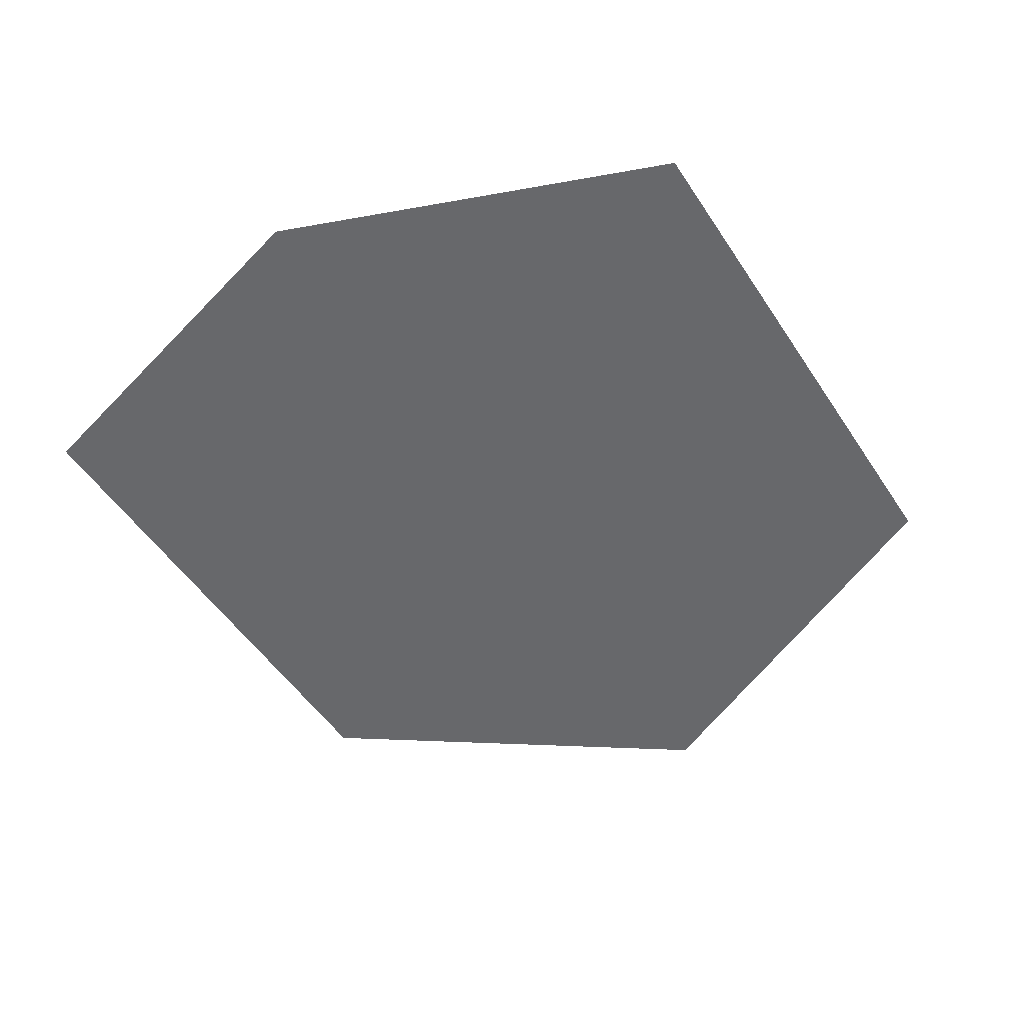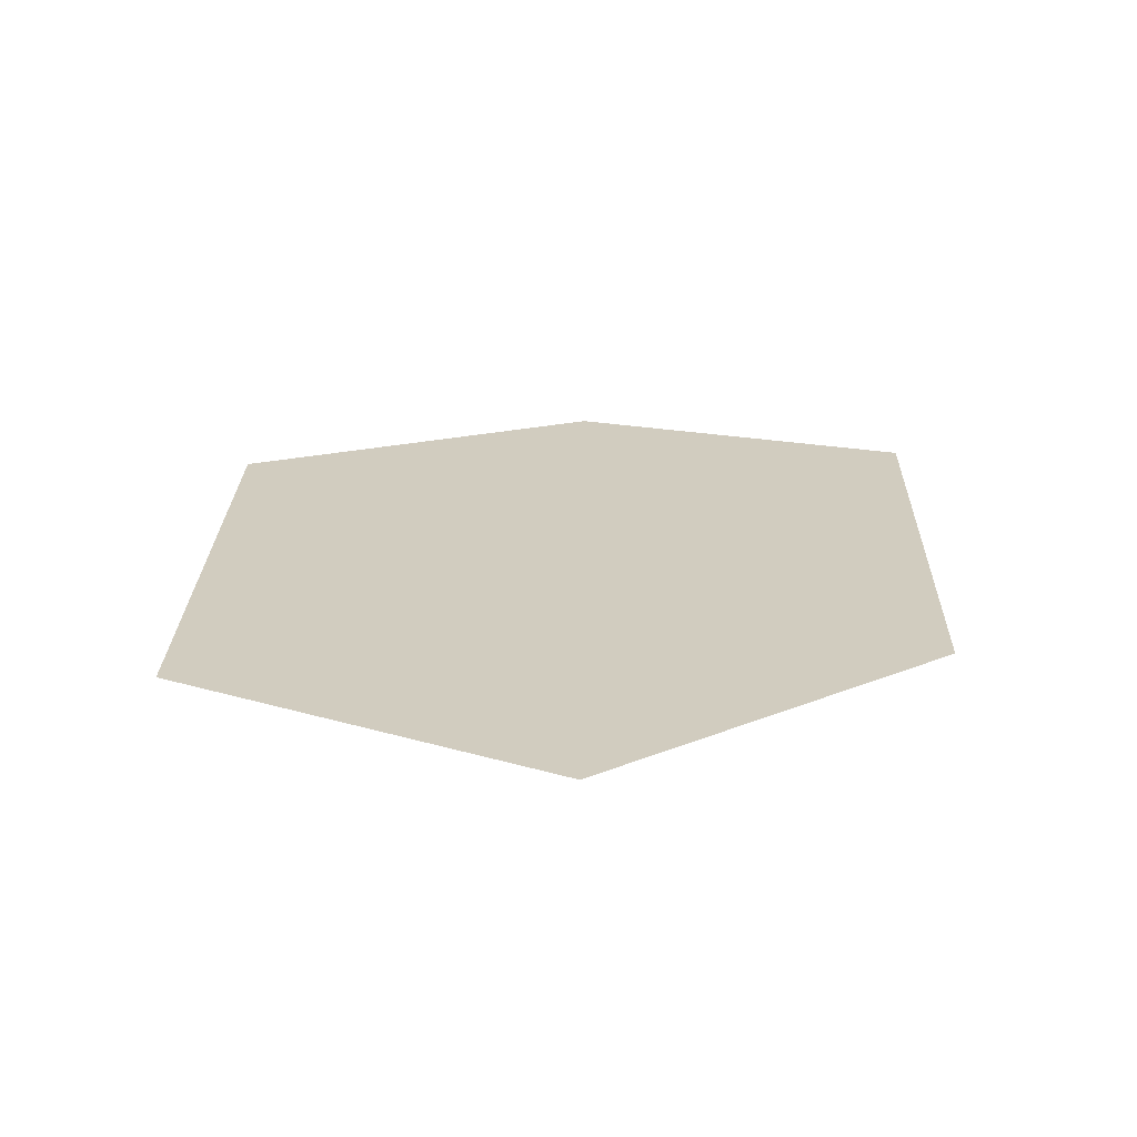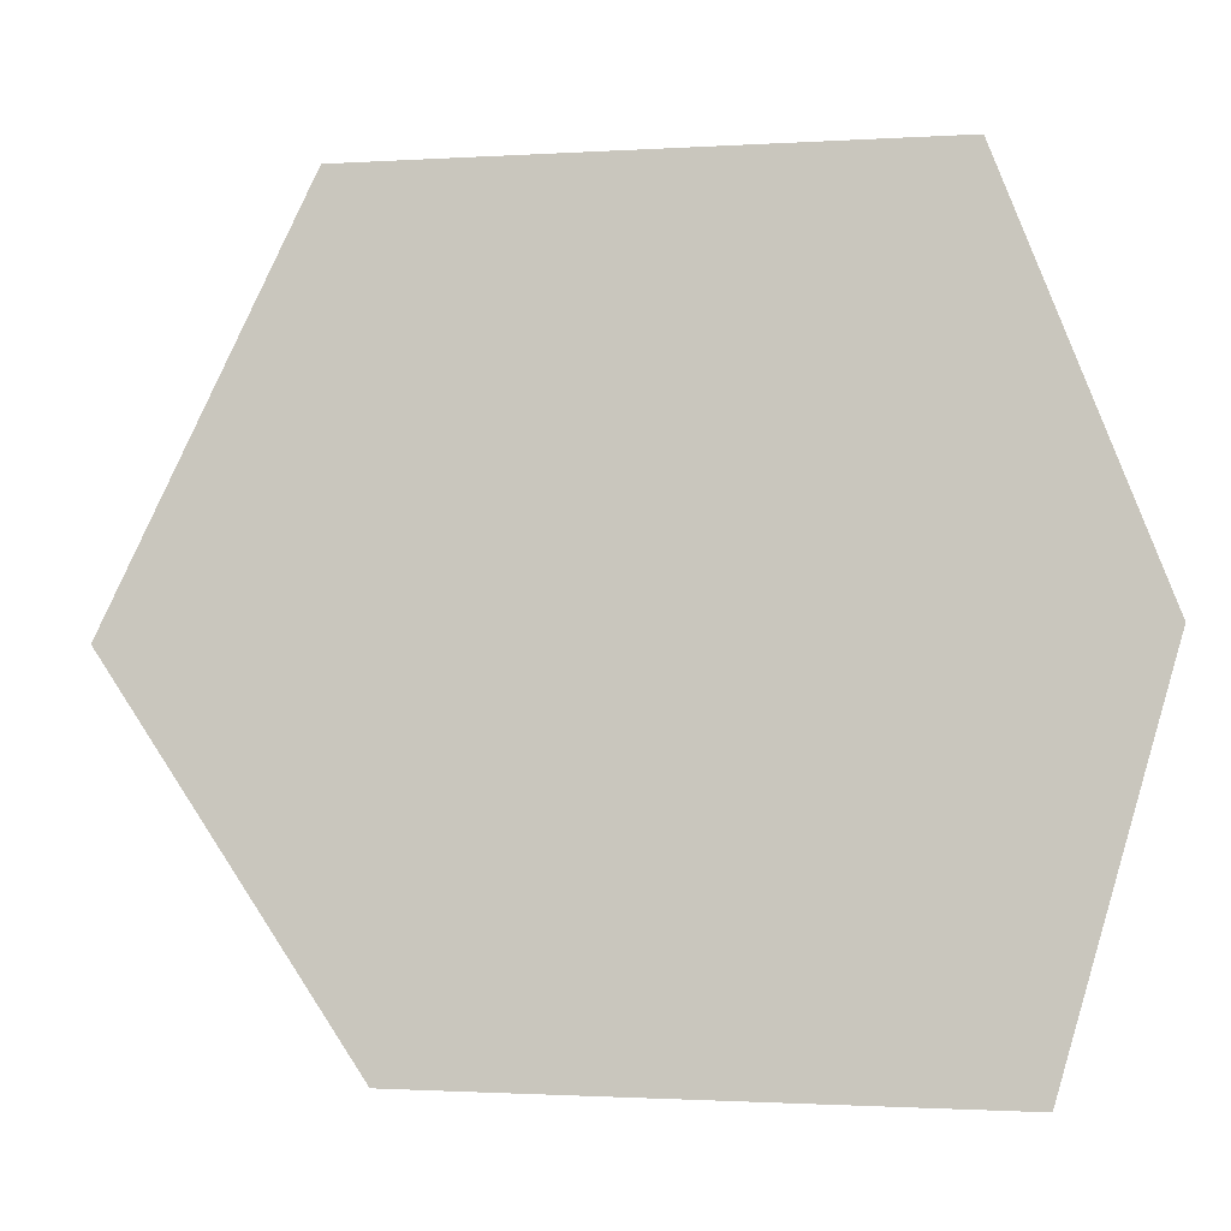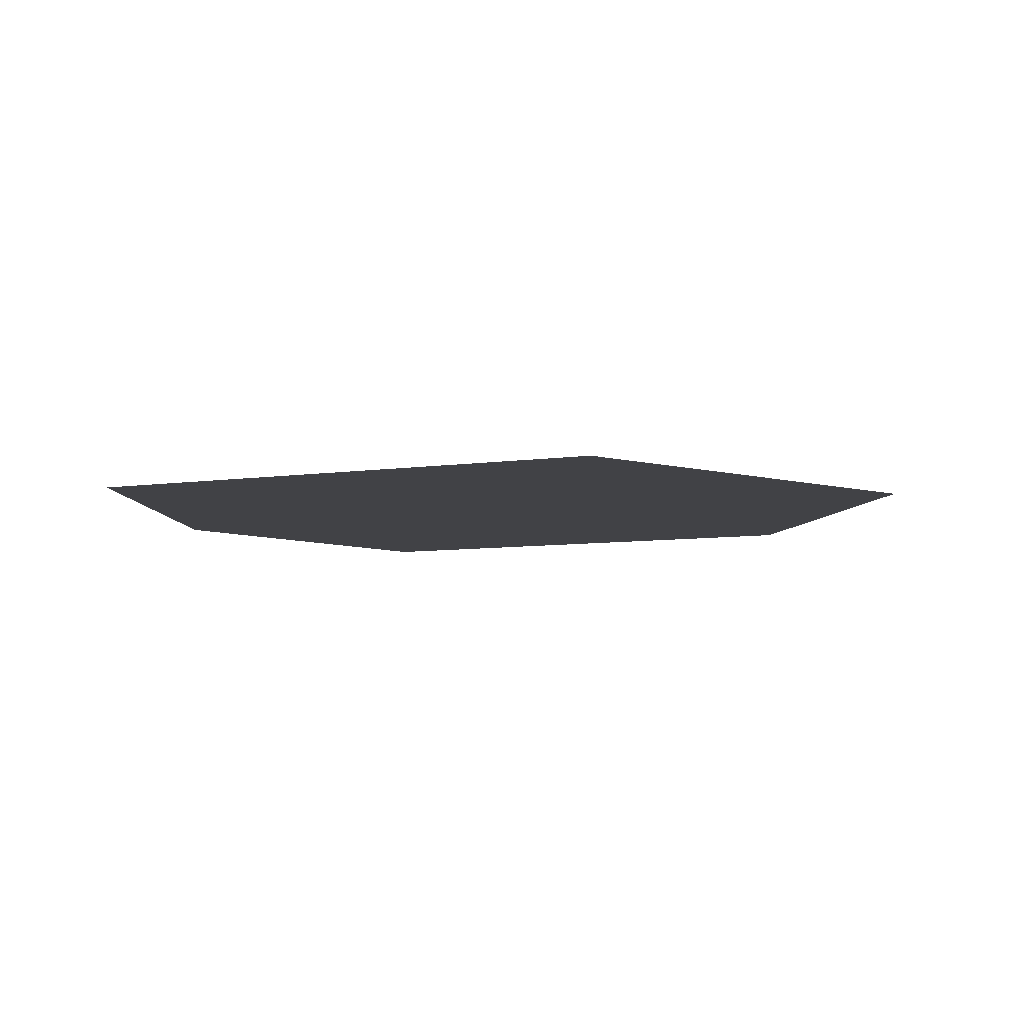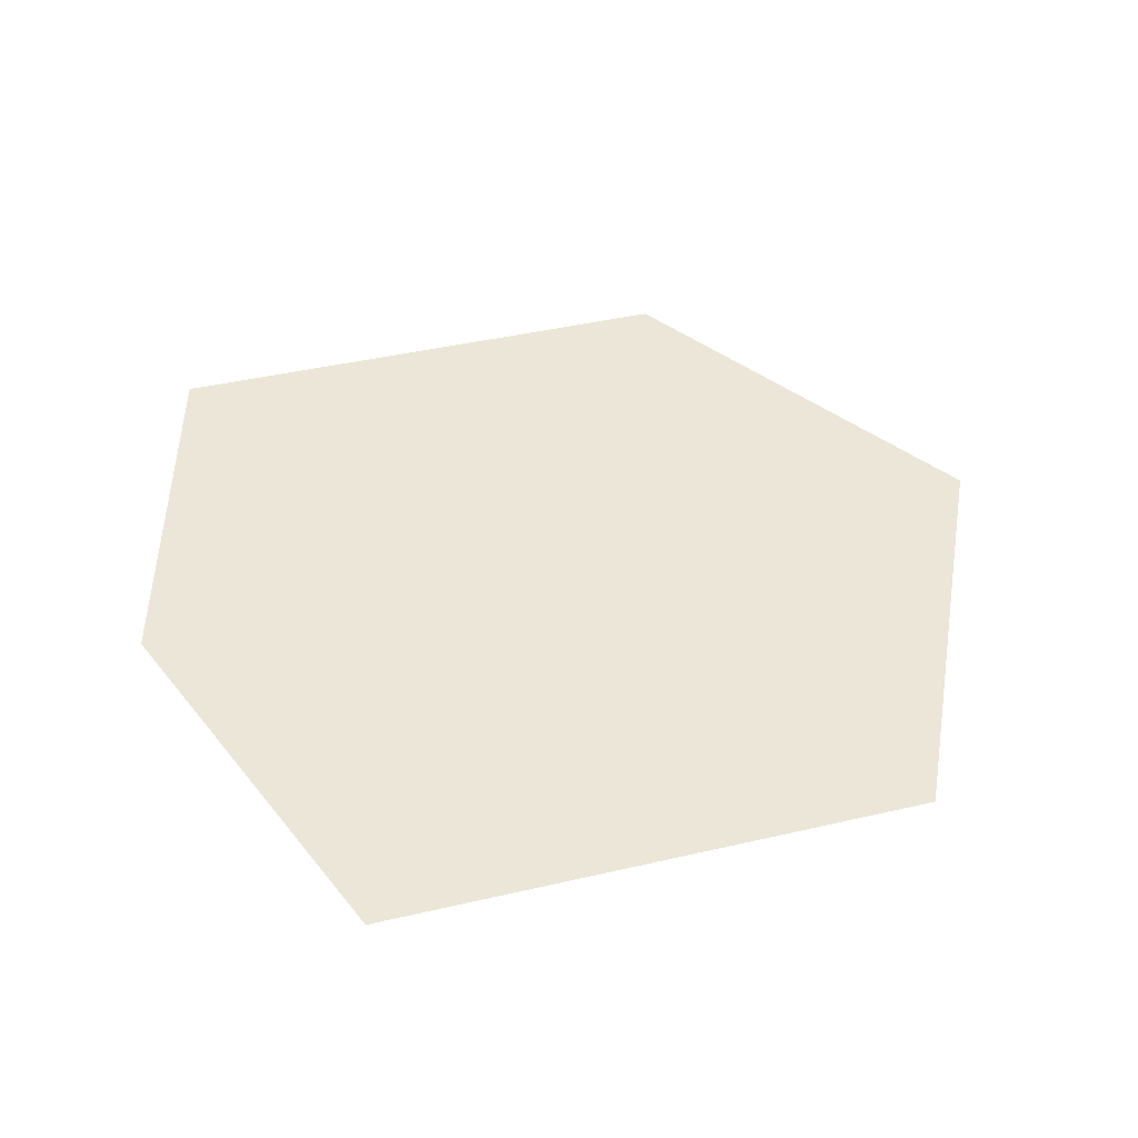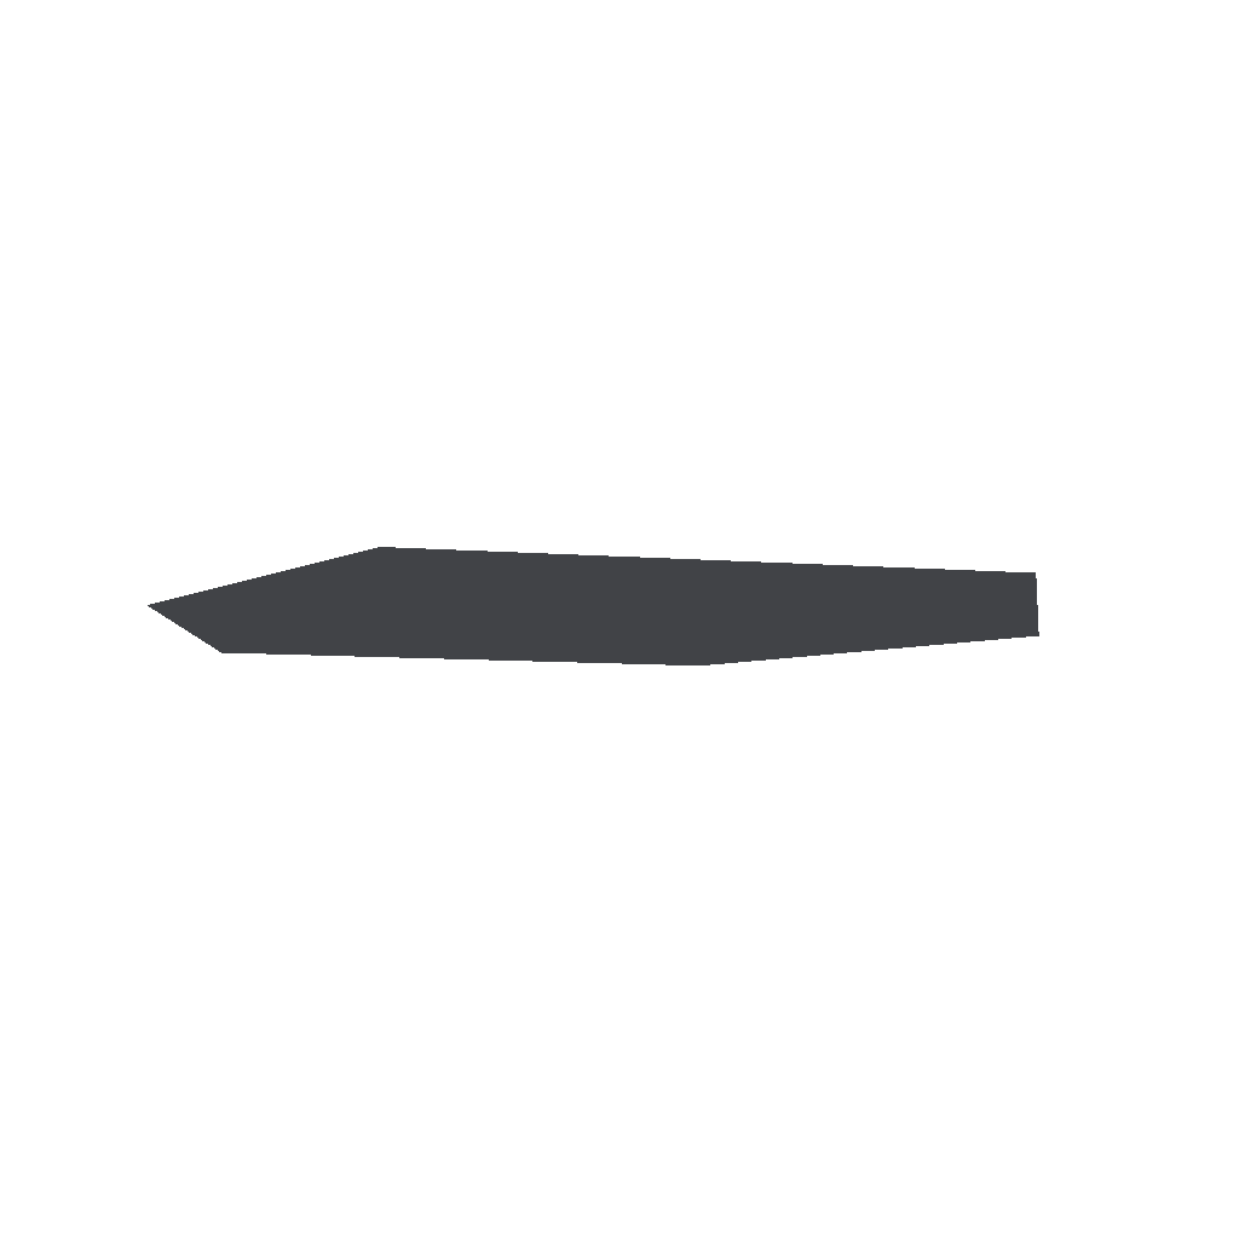
<metadata>
{"format":"obj","ext":"obj","renderer":"f3d","projection":"perspective","resolution":1024,"background":"white","views":[{"elev":-52.3,"azim":-58.7,"up":"+Y"},{"elev":24.1,"azim":90.1,"up":"+Y"},{"elev":-8.0,"azim":-167.6,"up":"+Z"},{"elev":-6.6,"azim":23.8,"up":"+Y"},{"elev":46.6,"azim":-15.9,"up":"+Y"},{"elev":-7.3,"azim":-15.7,"up":"+Y"}]}
</metadata>
<code>
g pb_Mesh-668514
v -0.9771 0 1.38
v -1.494 0 -0.01398
v 1.65 0 0.01398
v 0.9656 0 1.421
v -1.111 0 -1.318
v 0.7825 0 -1.264
g pb_Mesh-668514_0
f 3 2 1
f 4 3 1
f 6 5 2
f 3 6 2

</code>
